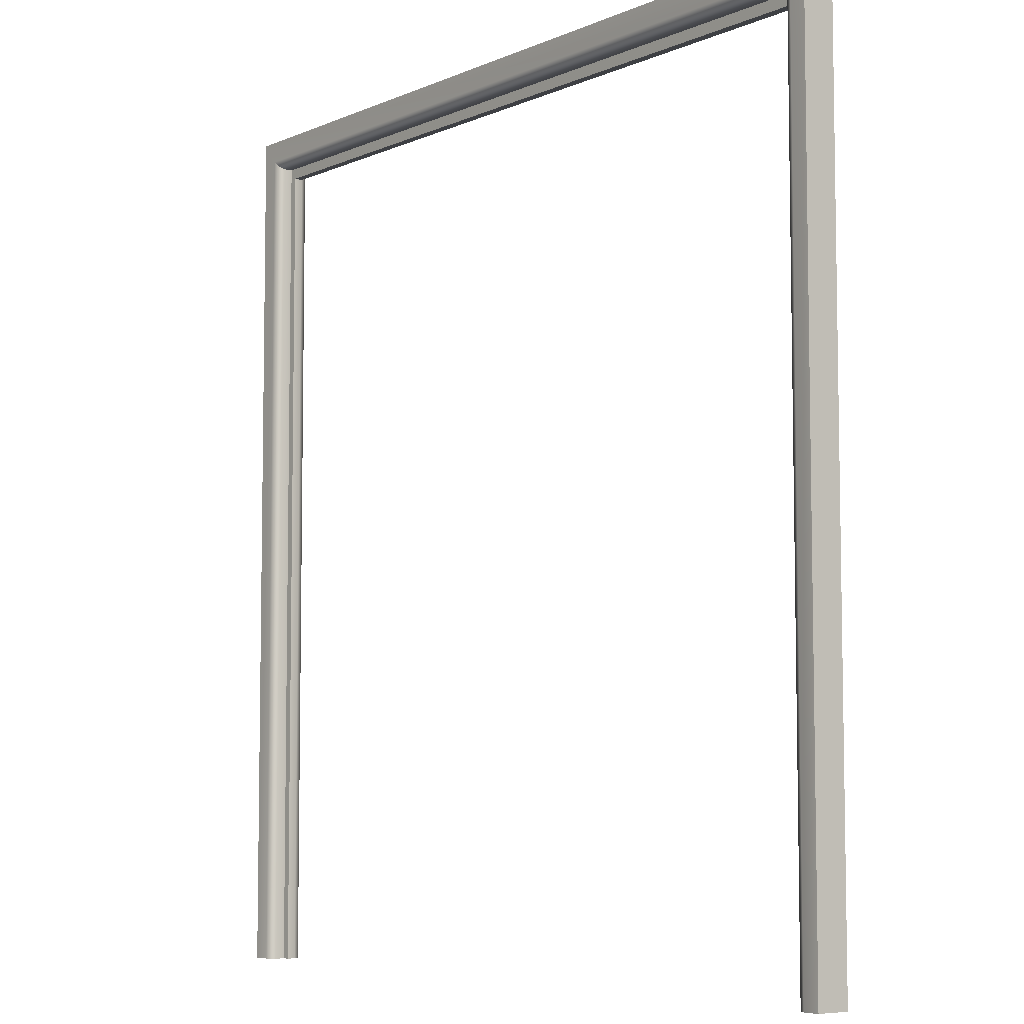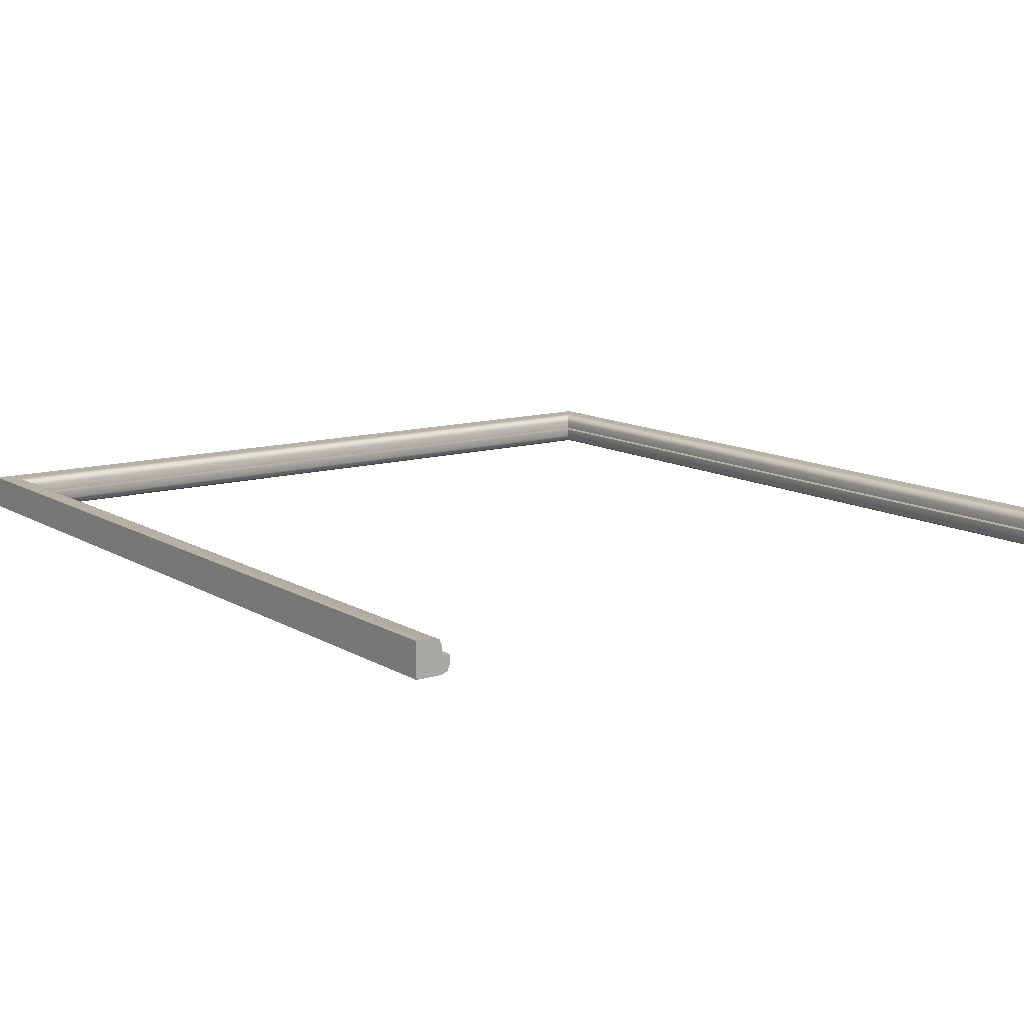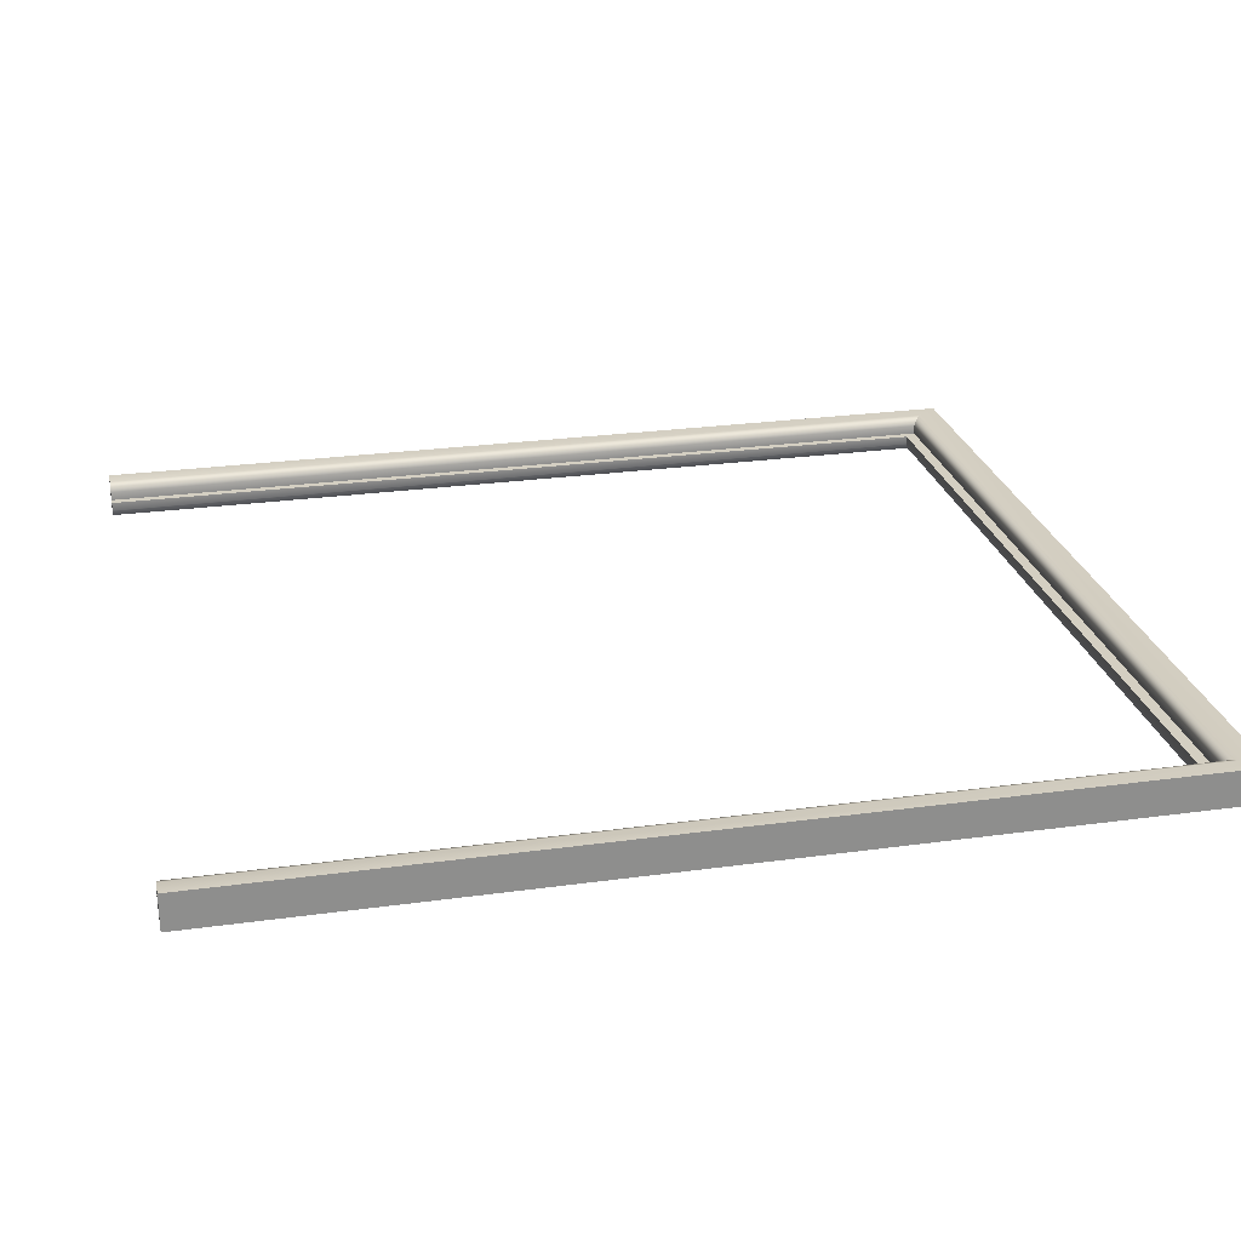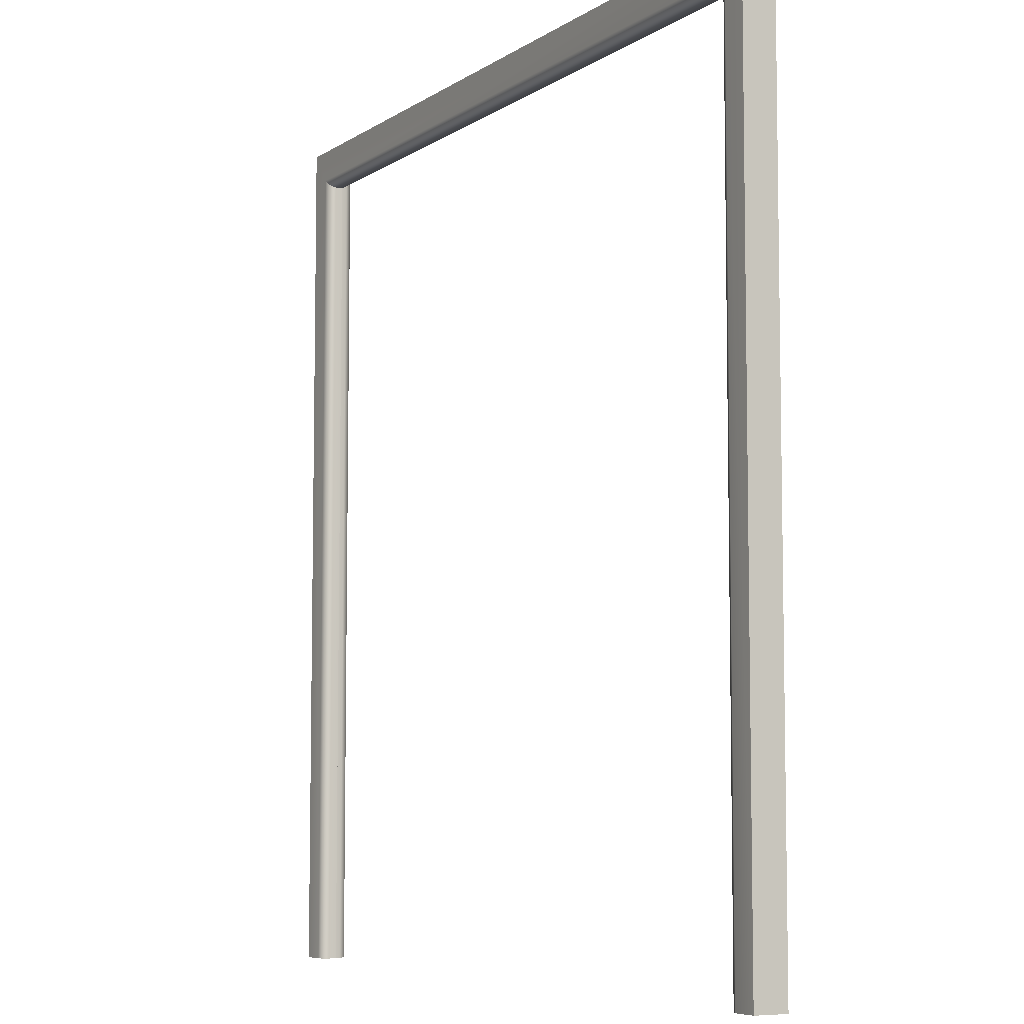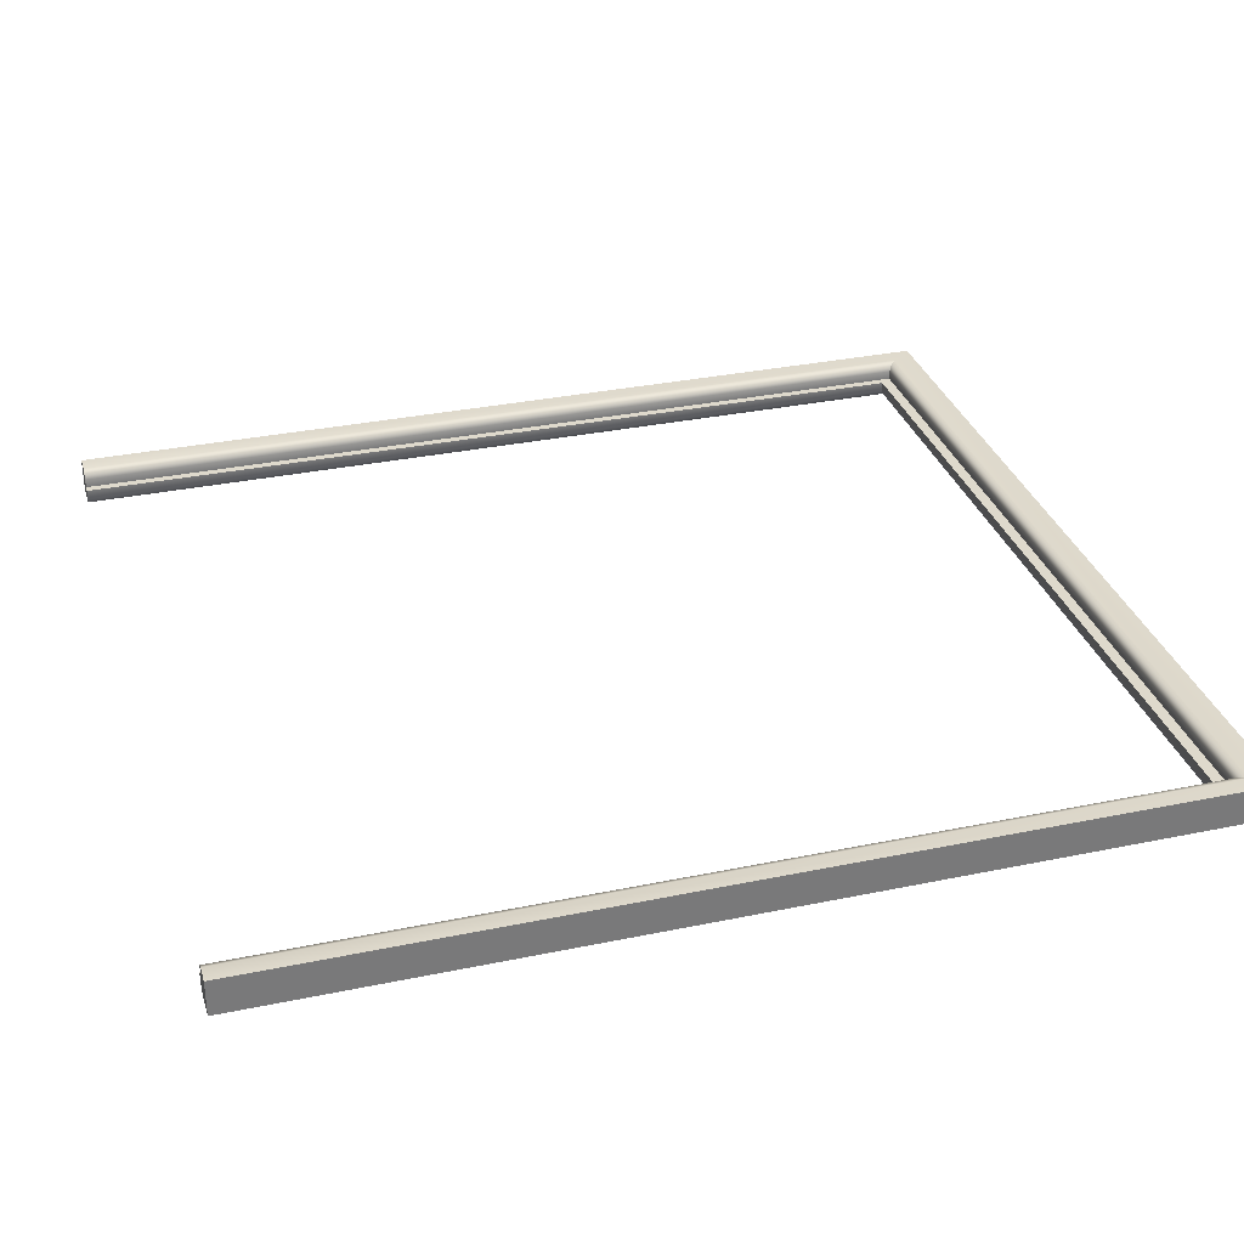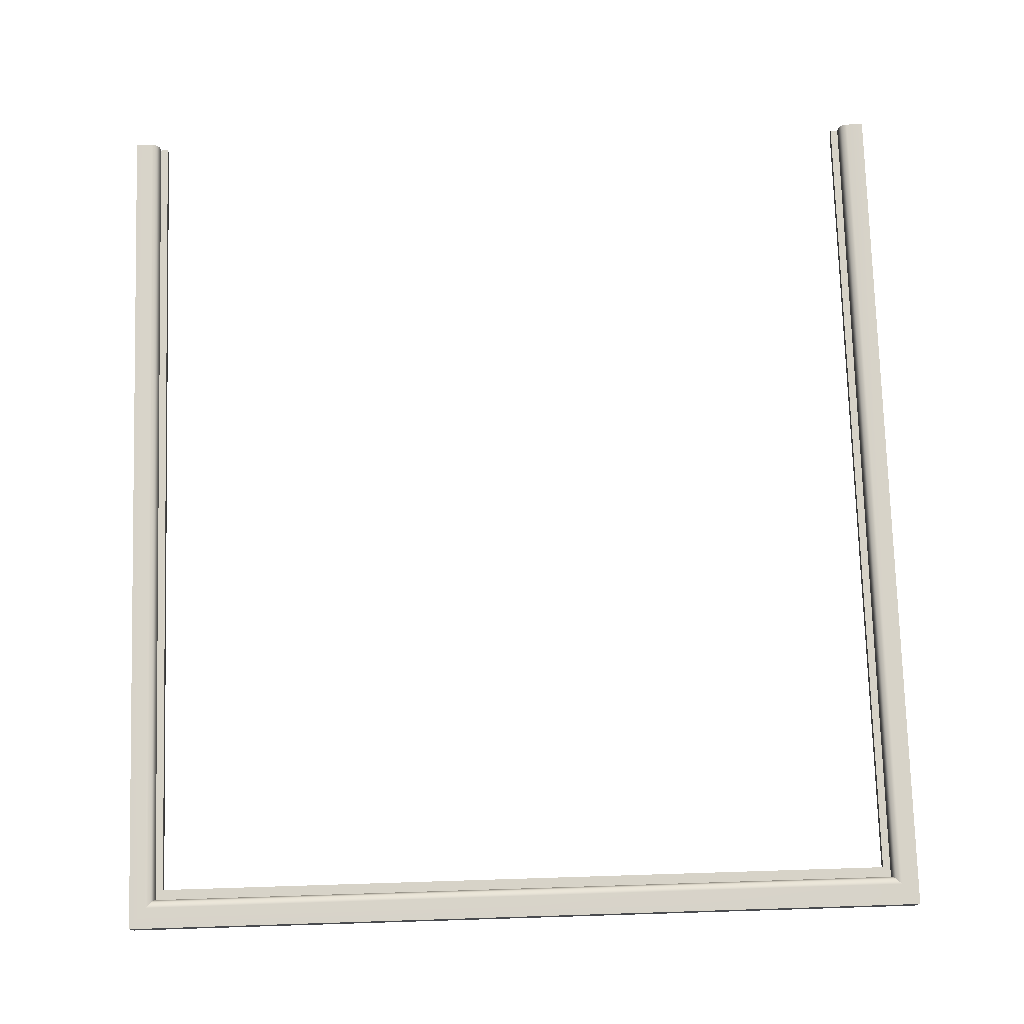
<metadata>
{"format":"obj","ext":"obj","renderer":"f3d","projection":"perspective","resolution":1024,"background":"white","views":[{"elev":-6.4,"azim":-128.3,"up":"+Z"},{"elev":11.8,"azim":144.2,"up":"+Y"},{"elev":25.4,"azim":-102.6,"up":"+Y"},{"elev":-6.7,"azim":60.6,"up":"+Z"},{"elev":32.2,"azim":-106.2,"up":"+Y"},{"elev":76.6,"azim":-1.8,"up":"+Y"}]}
</metadata>
<code>
o DoorwayDouble_6
v 0.9957 0.04036 1.053
v 0.9957 0.03964 -1.054
v 0.9957 -0.04036 -1.054
v 0.9957 -0.03964 1.053
v -0.9314 -0.000362 -1.054
v -0.9314 0.000336 0.9823
v -0.9909 -0.03964 1.053
v -0.9909 0.04036 1.053
v -0.9909 0.03964 -1.054
v -0.9909 -0.04036 -1.054
v 0.9339 0.000336 0.9823
v 0.9339 -0.000362 -1.054
v 0.9156 -0.000362 -1.054
v 0.9156 0.000332 0.9566
v -0.913 0.000332 0.9566
v -0.913 -0.000362 -1.054
v -0.9314 0.02034 0.9823
v -0.9373 0.03448 0.9882
v -0.9514 0.04034 1.002
v -0.9514 0.03964 -1.054
v -0.9373 0.03378 -1.054
v -0.9314 0.01964 -1.054
v 0.9539 0.03964 -1.054
v 0.9339 0.01964 -1.054
v 0.9398 0.03378 -1.054
v 0.9339 0.02034 0.9823
v 0.9398 0.03448 0.9882
v 0.9539 0.04034 1.002
v 0.9156 -0.01967 0.9566
v 0.9214 -0.03381 0.9625
v 0.9356 -0.03966 0.9766
v 0.9356 -0.04036 -1.054
v 0.9214 -0.03451 -1.054
v 0.9156 -0.02037 -1.054
v -0.913 -0.02037 -1.054
v -0.9189 -0.03451 -1.054
v -0.933 -0.04036 -1.054
v -0.933 -0.03966 0.9766
v -0.9189 -0.03381 0.9625
v -0.913 -0.01967 0.9566
f 3 2 1 4
f 8 7 4 1
f 7 8 9 10
f 13 14 11 12
f 5 6 15 16
f 6 11 14 15
f 19 18 21 20
f 18 17 22 21
f 31 30 33 32
f 30 29 34 33
f 37 36 39 38
f 36 35 40 39
f 5 22 17 6
f 26 24 12 11
f 13 34 29 14
f 7 10 37 38
f 4 7 38 31
f 31 32 3 4
f 6 17 26 11
f 2 23 28 1
f 1 28 19 8
f 8 19 20 9
f 15 14 29 40
f 40 35 16 15
f 5 10 9 20 21 22
f 23 2 3 12 24 25
f 13 12 3 32 33 34
f 10 5 16 35 36 37
f 17 18 27 26
f 18 19 28 27
f 23 25 27 28
f 25 24 26 27
f 29 30 39 40
f 30 31 38 39

</code>
